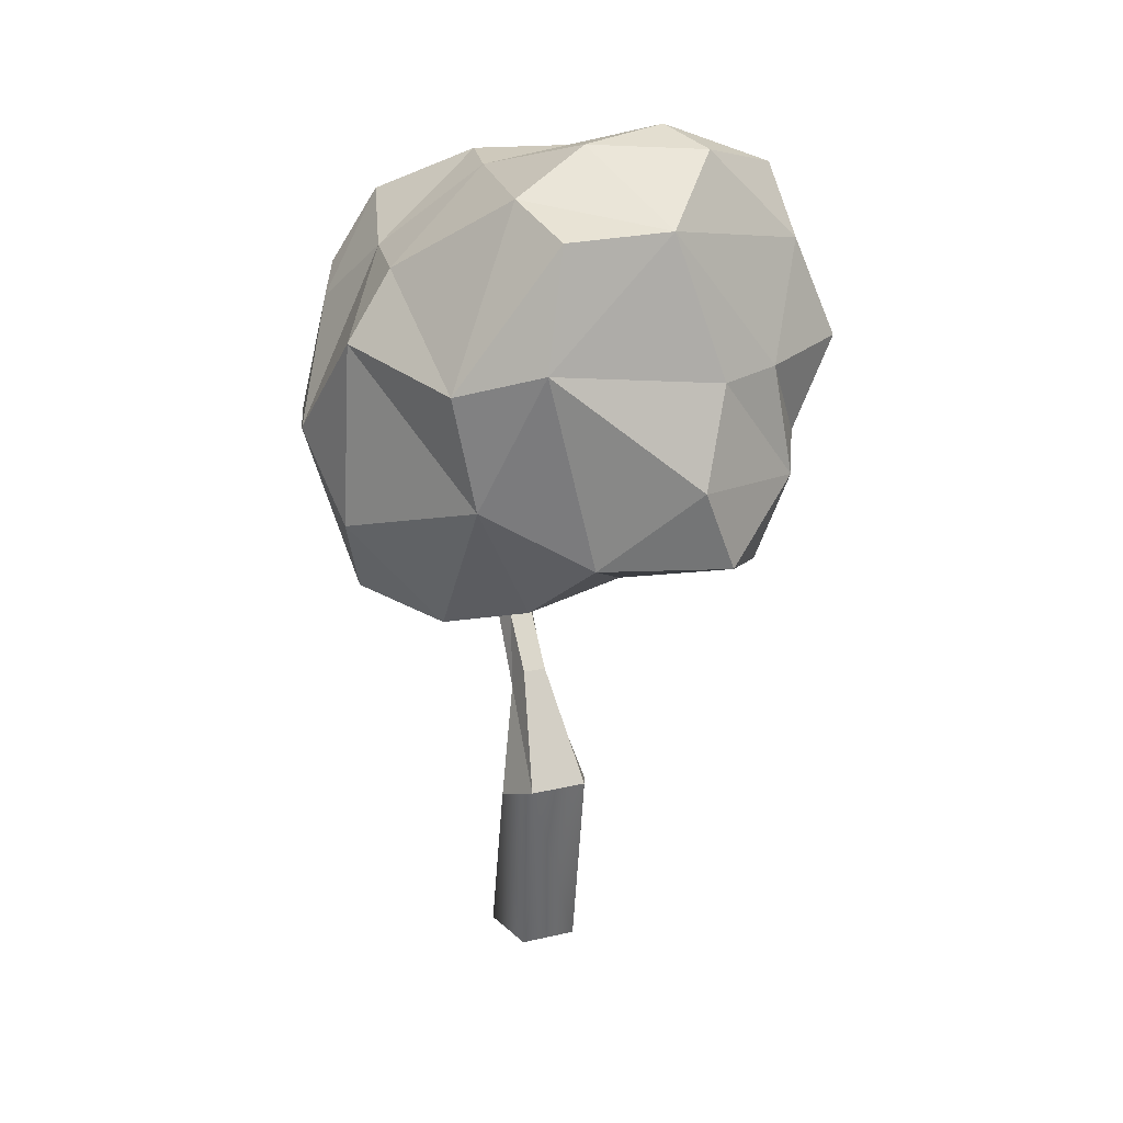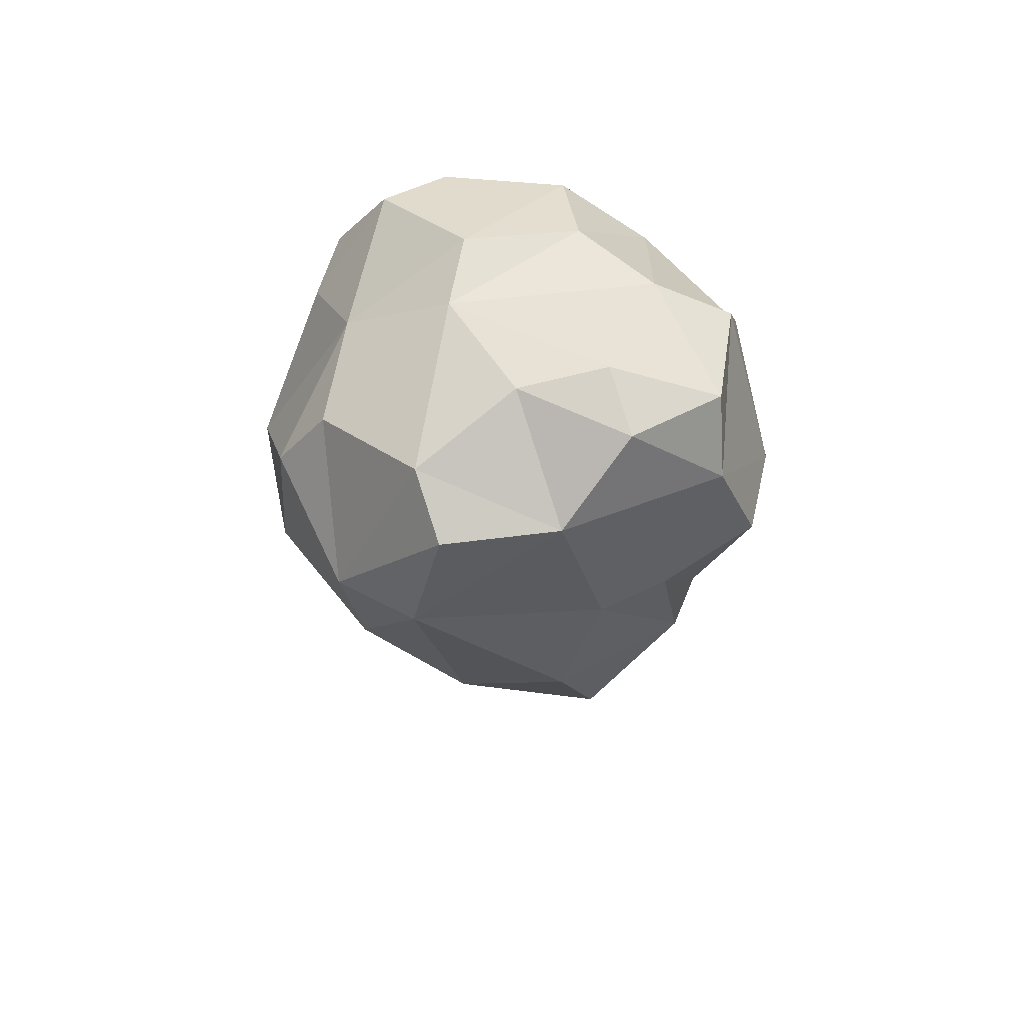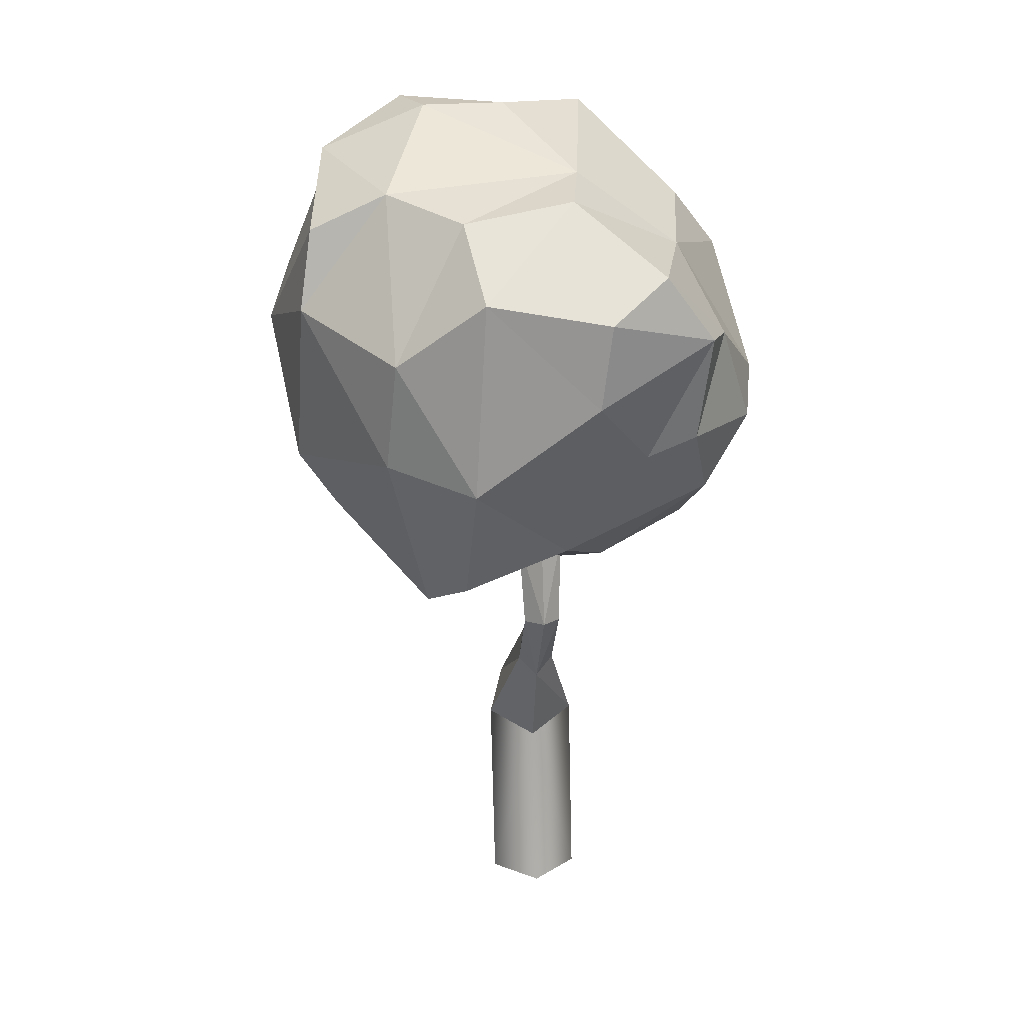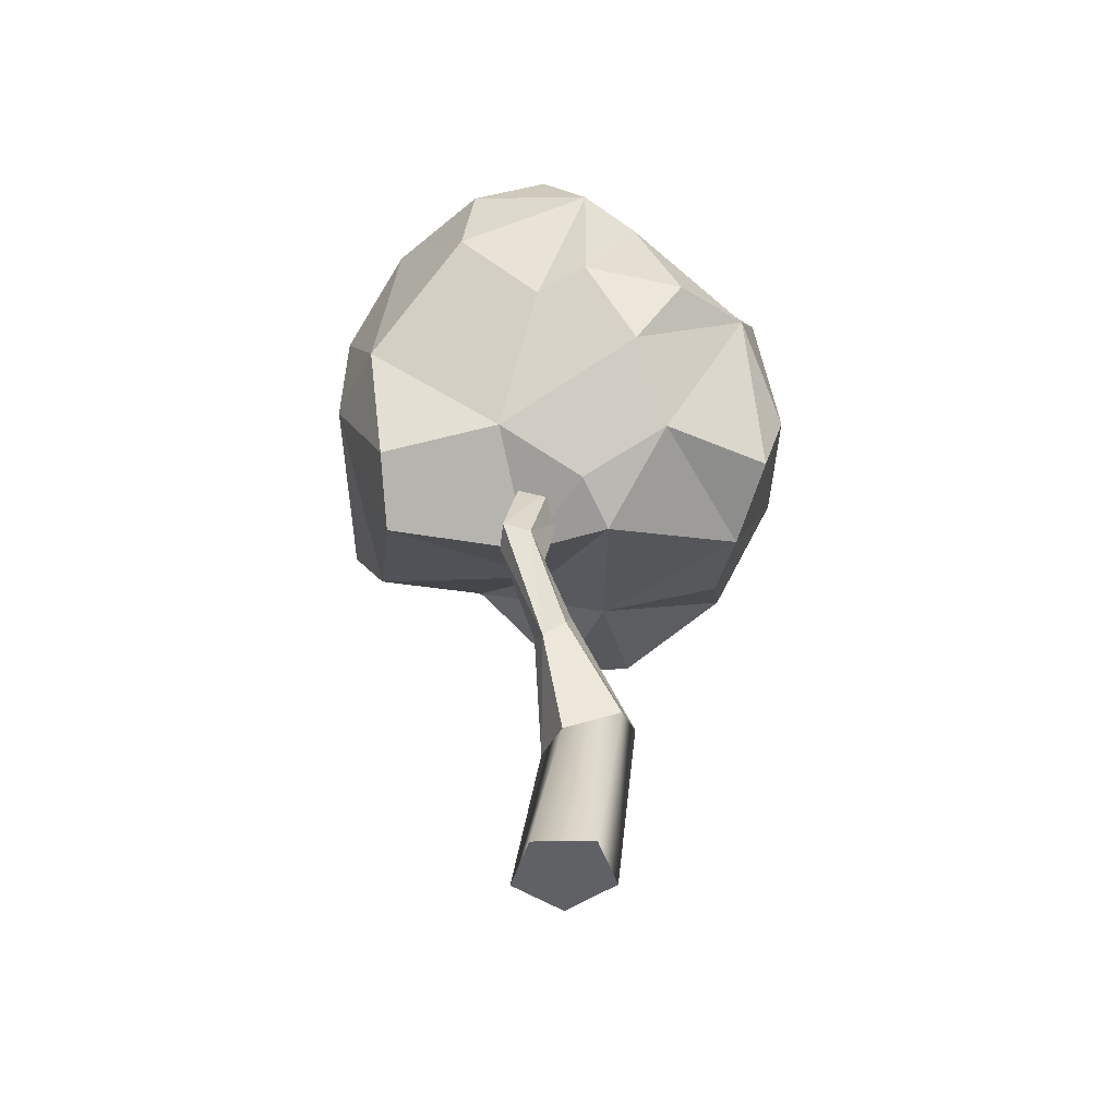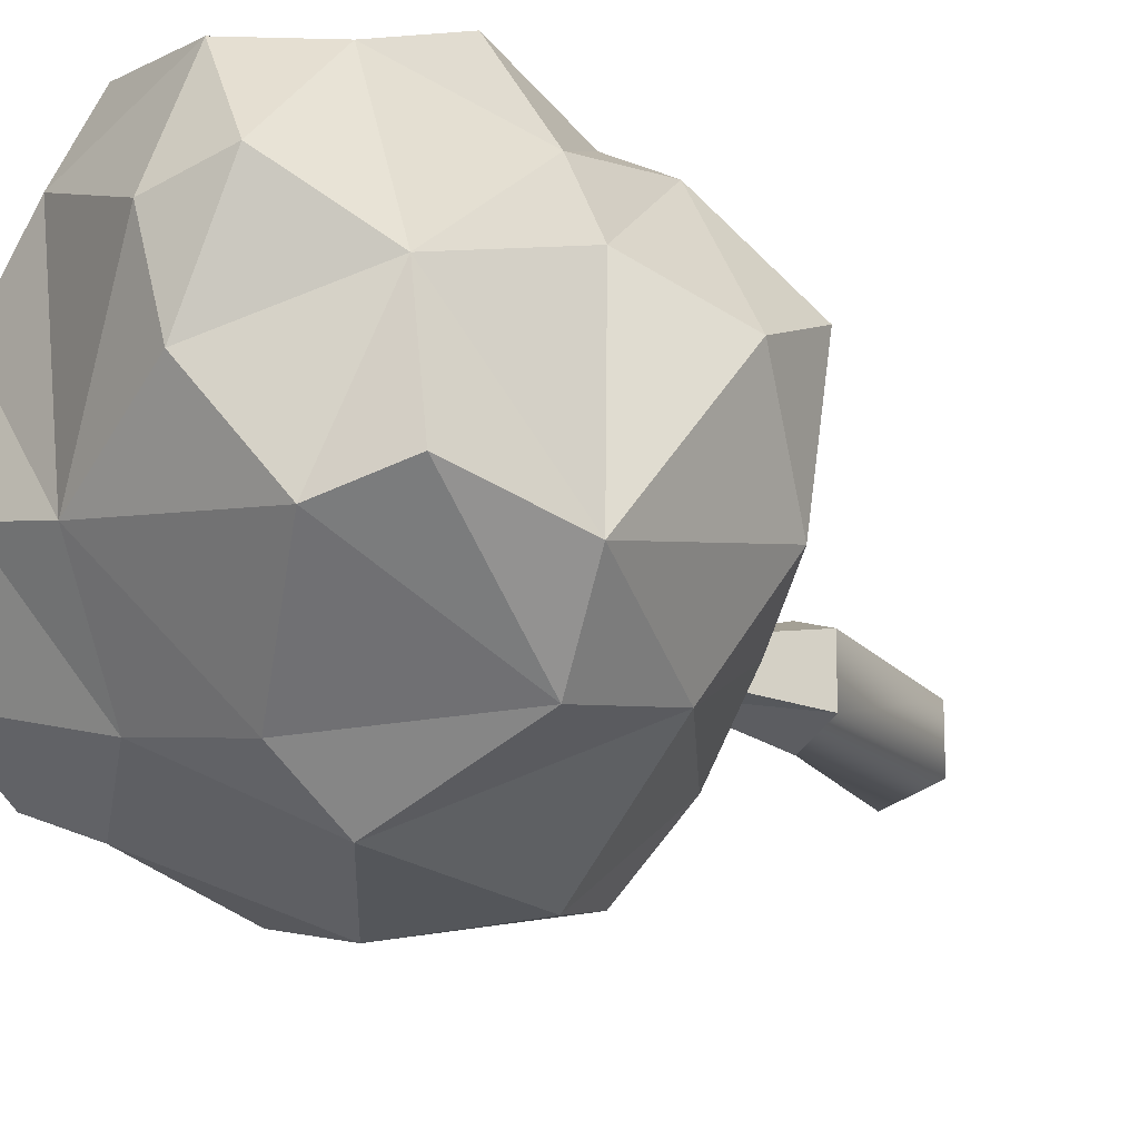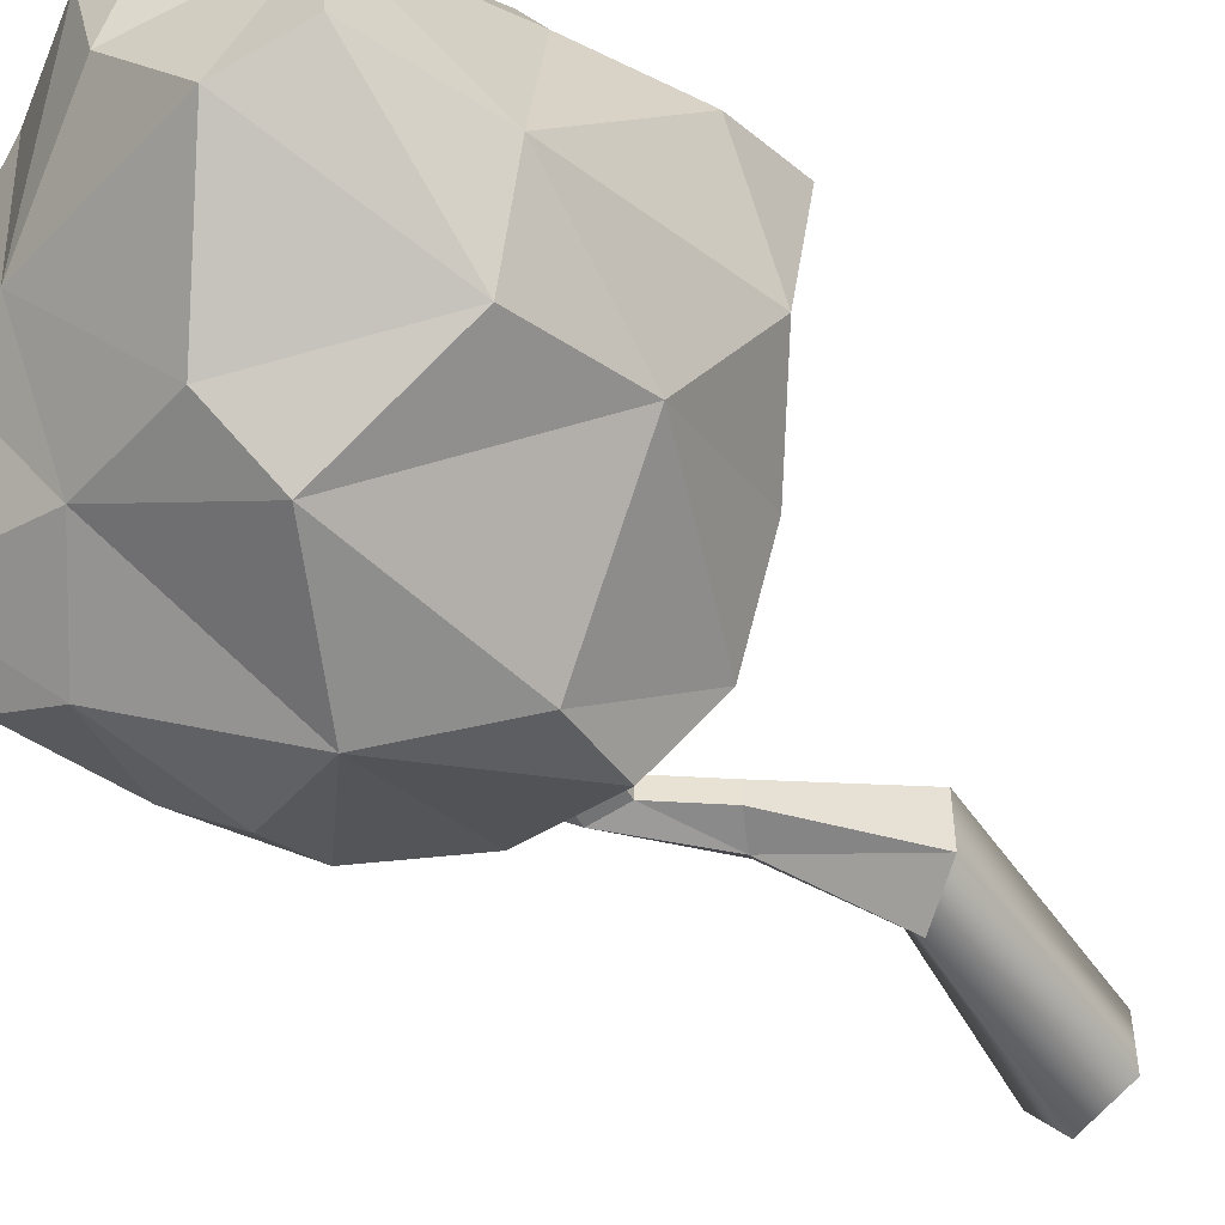
<metadata>
{"format":"obj","ext":"obj","renderer":"f3d","projection":"perspective","resolution":1024,"background":"white","views":[{"elev":27.9,"azim":-109.1,"up":"+Y"},{"elev":69.3,"azim":-89.4,"up":"+Y"},{"elev":27.4,"azim":83.7,"up":"+Y"},{"elev":-50.3,"azim":126.7,"up":"+Y"},{"elev":-15.5,"azim":-146.6,"up":"+Z"},{"elev":-51.2,"azim":-137.3,"up":"+Z"}]}
</metadata>
<code>
o Hedra001
v 2.489 18.15 2.225
v 2.122 18.43 -0.126
v 0.5818 18.57 -0.4002
v 2.384 15.46 -3.407
v 0.893 17 -2.574
v 3.695 17.26 -1.879
v -1.764 16.03 -3.942
v -1.458 17.36 -2.948
v -3.222 19.09 -0.9531
v -4.4 15.78 -2.631
v -1.688 19.5 0.9689
v -4.222 18.47 1.878
v -2.648 17.45 5.12
v -1.445 18.68 5.003
v -2.649 19.46 3.195
v -1.146 14.87 6.342
v 0.906 17.59 5.377
v 1.155 18.41 3.748
v 3.753 15.55 3.77
v 3.531 13.11 -1.609
v 3.275 13.42 -2.713
v 3.552 15.77 -2.941
v 4.584 12.85 2.195
v 4.747 14.81 -0.3853
v 4.216 17 1.925
v -1.787 11.97 4.046
v 0.6316 12.2 5.865
v 3.801 10.2 2.362
v 3.594 13.19 3.998
v 1.127 9.509 -1.019
v 0.6692 10.29 -2.91
v 2.12 11.65 -3.197
v 0.4934 9.108 0.9311
v -0.0016 8.987 -0.8658
v -2.91 10.52 1.348
v -1.231 10.4 1.724
v -0.06211 13.61 -4.583
v 1.735 13.19 -4.172
v -4.677 13.43 -2.246
v -2.027 12.23 -4.229
v -2.676 10.03 -2.424
v -5.889 13.73 1.985
v -5.768 11.93 2.667
v -4.358 13.09 4.466
v -5.531 12.23 -0.1318
v -5.367 16.38 -1.04
v -1.27 19.62 2.766
v 4.626 16.61 -0.6222
v 1.5 16 5.655
v 2.718 10.48 0.01069
v 2.573 9.345 3.129
v -1.682 10.65 -3.905
v -4.59 18.63 -0.4727
v -2.942 15.37 5.932
v -4.198 15.44 4.08
v -3.516 13.65 4.833
v -4.846 15.51 2.764
v 0.564 10.88 5.042
v -4.478 11.36 3.672
v -3.993 10.68 -1.002
v -0.6995 4.125 -0.5874
v 0.6009 5.925 0.4091
v -0.06898 3.769 0.4091
v -1.72 4.701 -0.2068
v 0.3483 6.281 0.009814
v -1.72 4.701 1.025
v -0.06043 6.857 0.1623
v 0.3483 6.281 0.8083
v -0.06043 6.857 0.6558
v -0.6995 4.125 1.406
v 1.559 8.025 0.009815
v 1.98 8.14 0.4091
v 0.878 7.839 0.1623
v 0.878 7.839 0.6558
v 1.559 8.025 0.8083
v 1.045 9.856 -0.07804
v 1.397 10.11 0.4091
v 0.4753 9.439 0.108
v 0.4753 9.439 0.7101
v 1.045 9.856 0.8962
v 0.2153 0 -0.5874
v 0.9393 -0 0.4091
v -0.9561 0 -0.2068
v -0.9561 -0 1.025
v 0.2153 -0 1.406
v -0.03623 11.33 0.3721
v 0.316 11.59 0.4091
v -0.6062 10.92 0.3862
v -0.03623 11.33 0.4461
v -0.6062 10.92 0.4319
f 1 2 3
f 4 5 6
f 7 8 5
f 9 8 10
f 11 9 12
f 13 14 15
f 16 17 13
f 1 18 19
f 20 21 22
f 23 24 25
f 16 26 27
f 28 23 29
f 30 31 32
f 33 34 30
f 35 36 26
f 34 33 36
f 37 38 32
f 39 40 41
f 42 43 44
f 39 45 46
f 9 3 8
f 14 18 47
f 48 6 2
f 29 49 27
f 20 23 50
f 36 33 51
f 41 52 31
f 45 35 43
f 7 37 40
f 12 53 46
f 54 55 56
f 21 32 38
f 11 47 3
f 47 18 3
f 18 1 3
f 3 2 5
f 2 6 5
f 6 22 4
f 5 4 37
f 4 38 37
f 37 7 5
f 8 7 10
f 10 46 53
f 53 9 10
f 9 53 12
f 12 15 11
f 15 47 11
f 15 12 13
f 12 57 55
f 13 12 55
f 14 13 17
f 13 54 16
f 16 49 17
f 17 49 18
f 49 19 18
f 19 25 1
f 22 6 48
f 48 24 22
f 24 20 22
f 24 48 25
f 25 19 23
f 19 29 23
f 16 54 56
f 56 26 16
f 26 58 27
f 27 58 29
f 58 51 29
f 51 28 29
f 21 20 32
f 20 50 32
f 50 30 32
f 30 50 33
f 50 28 51
f 33 50 51
f 26 56 44
f 44 59 26
f 59 35 26
f 36 35 34
f 35 60 41
f 34 35 41
f 32 31 37
f 31 52 37
f 52 40 37
f 40 52 41
f 41 60 39
f 60 45 39
f 59 44 43
f 44 55 57
f 42 44 57
f 43 42 45
f 42 46 45
f 46 10 39
f 11 3 9
f 3 5 8
f 47 15 14
f 14 17 18
f 2 1 25
f 25 48 2
f 19 49 29
f 49 16 27
f 24 23 20
f 23 28 50
f 51 58 36
f 58 26 36
f 30 34 31
f 34 41 31
f 60 35 45
f 35 59 43
f 40 39 7
f 39 10 7
f 46 42 57
f 57 12 46
f 13 55 54
f 55 44 56
f 38 4 21
f 4 22 21
f 61 62 63
f 64 65 61
f 66 67 64
f 66 68 69
f 70 62 68
f 62 71 72
f 65 73 71
f 69 73 67
f 68 74 69
f 62 75 68
f 72 76 77
f 71 78 76
f 74 78 73
f 75 79 74
f 72 80 75
f 61 65 62
f 64 67 65
f 66 69 67
f 66 70 68
f 70 63 62
f 62 65 71
f 65 67 73
f 69 74 73
f 68 75 74
f 62 72 75
f 72 71 76
f 71 73 78
f 74 79 78
f 75 80 79
f 72 77 80
f 77 86 87
f 78 86 76
f 79 88 78
f 79 89 90
f 77 89 80
f 77 76 86
f 78 88 86
f 79 90 88
f 79 80 89
f 77 87 89
f 81 63 82
f 83 61 81
f 84 64 83
f 84 70 66
f 85 63 70
f 84 83 81
f 81 61 63
f 83 64 61
f 84 66 64
f 84 85 70
f 85 82 63
f 82 85 81
f 85 84 81
f 86 90 89
f 89 87 86
f 86 88 90

</code>
